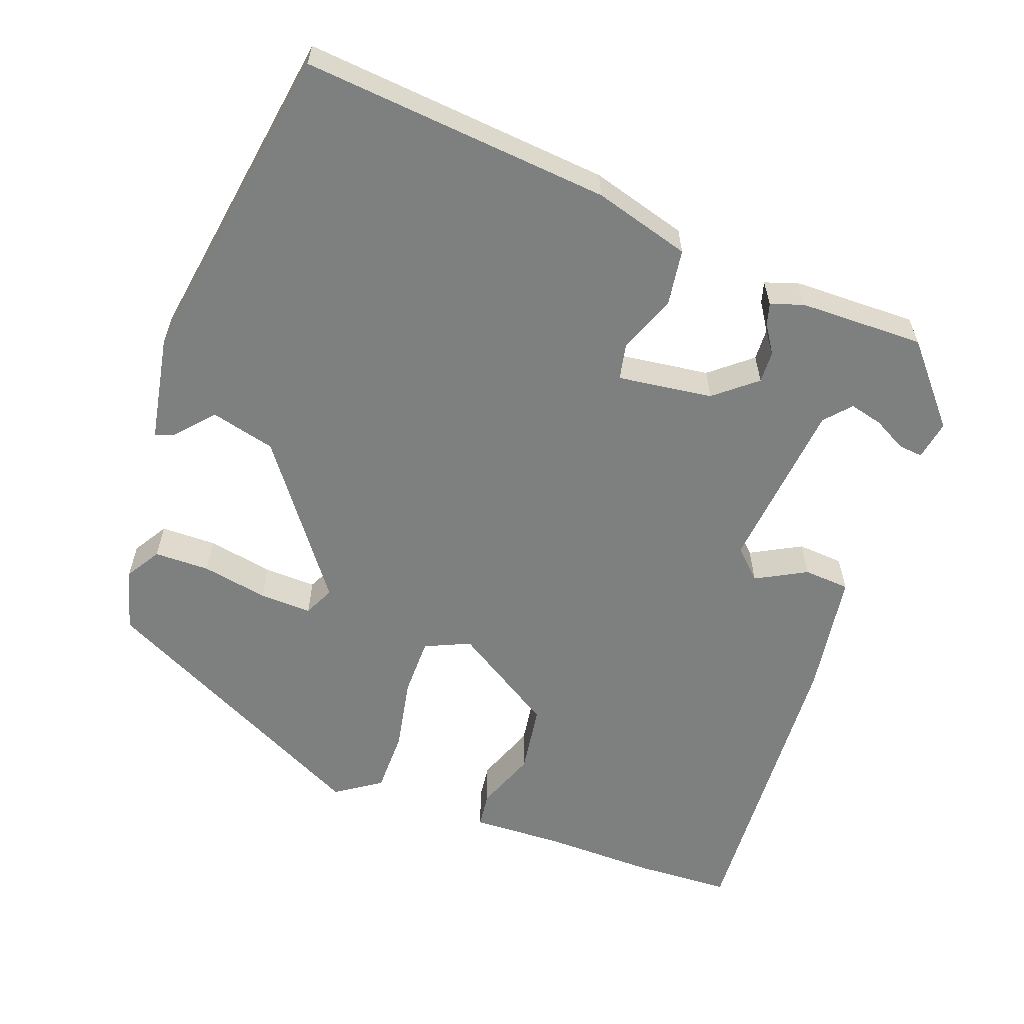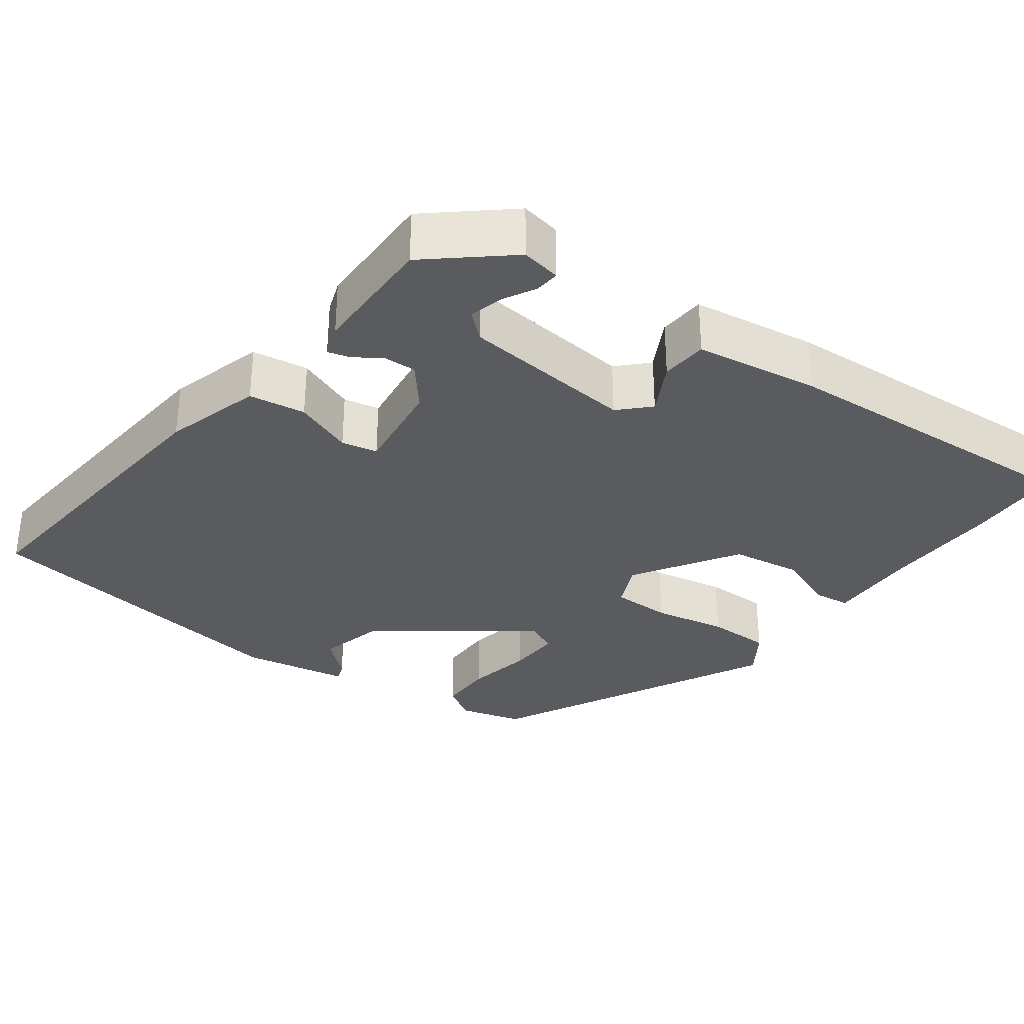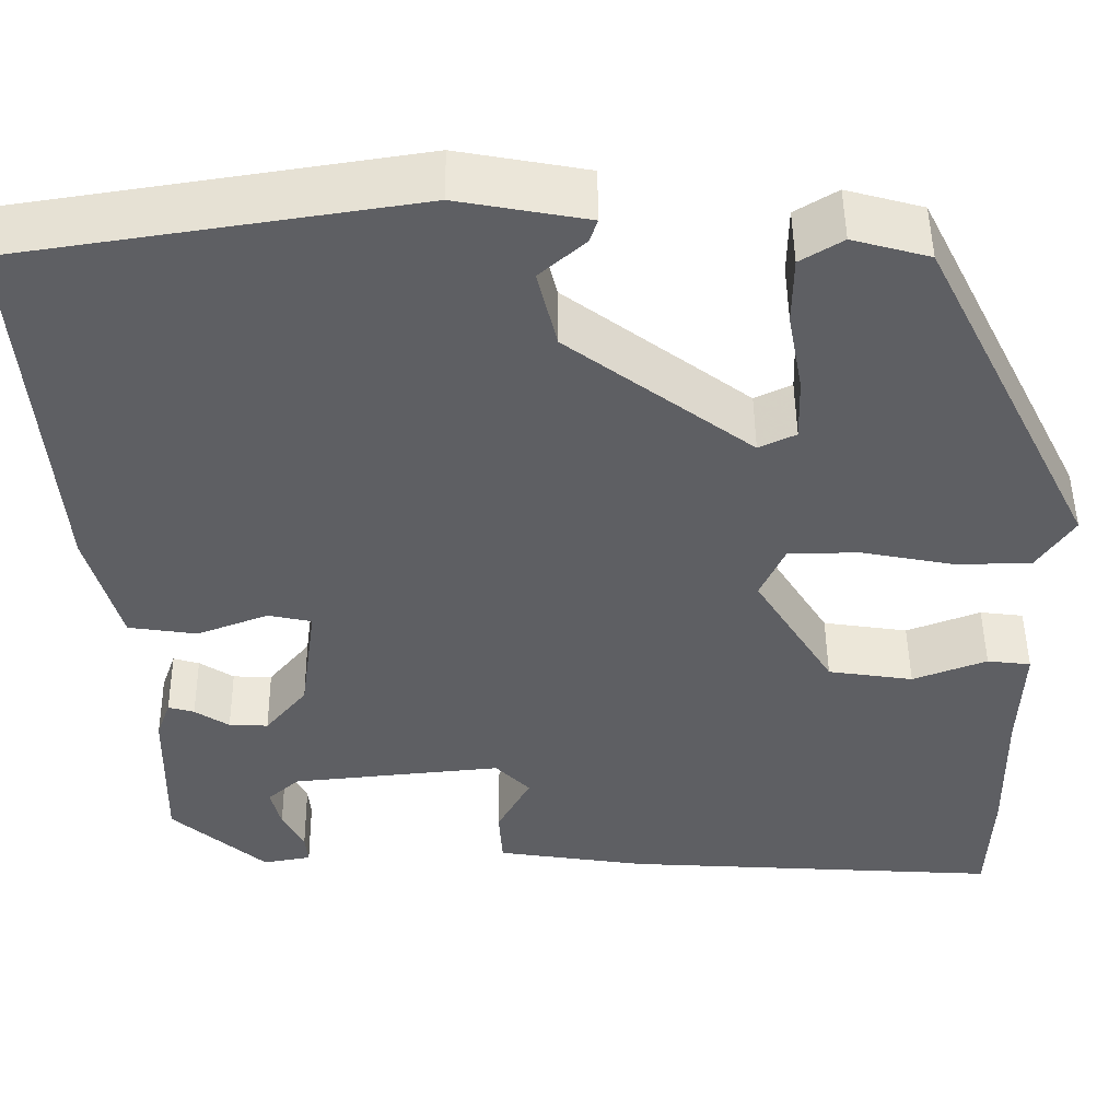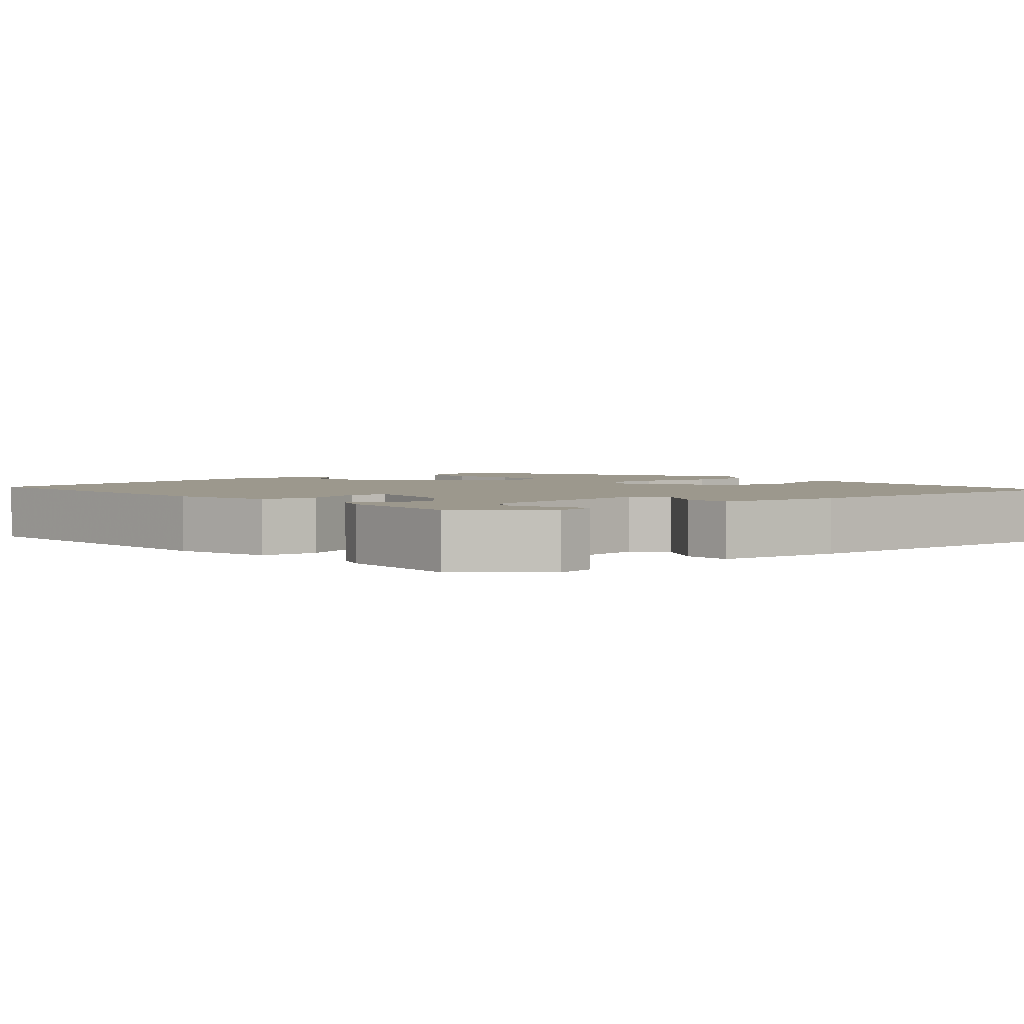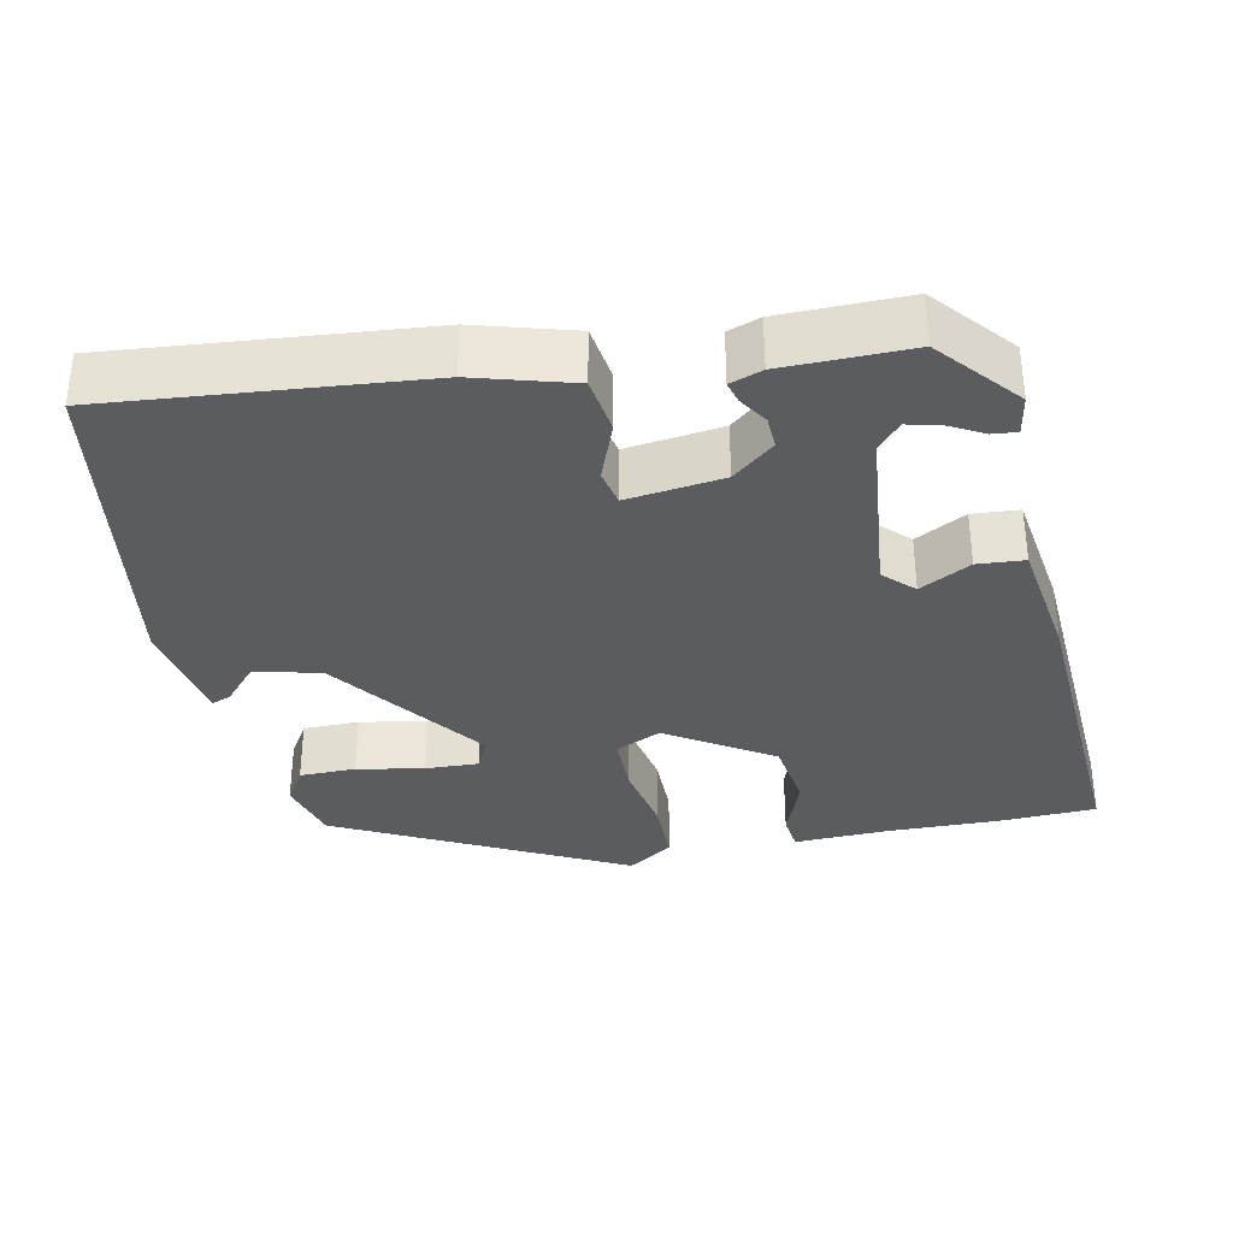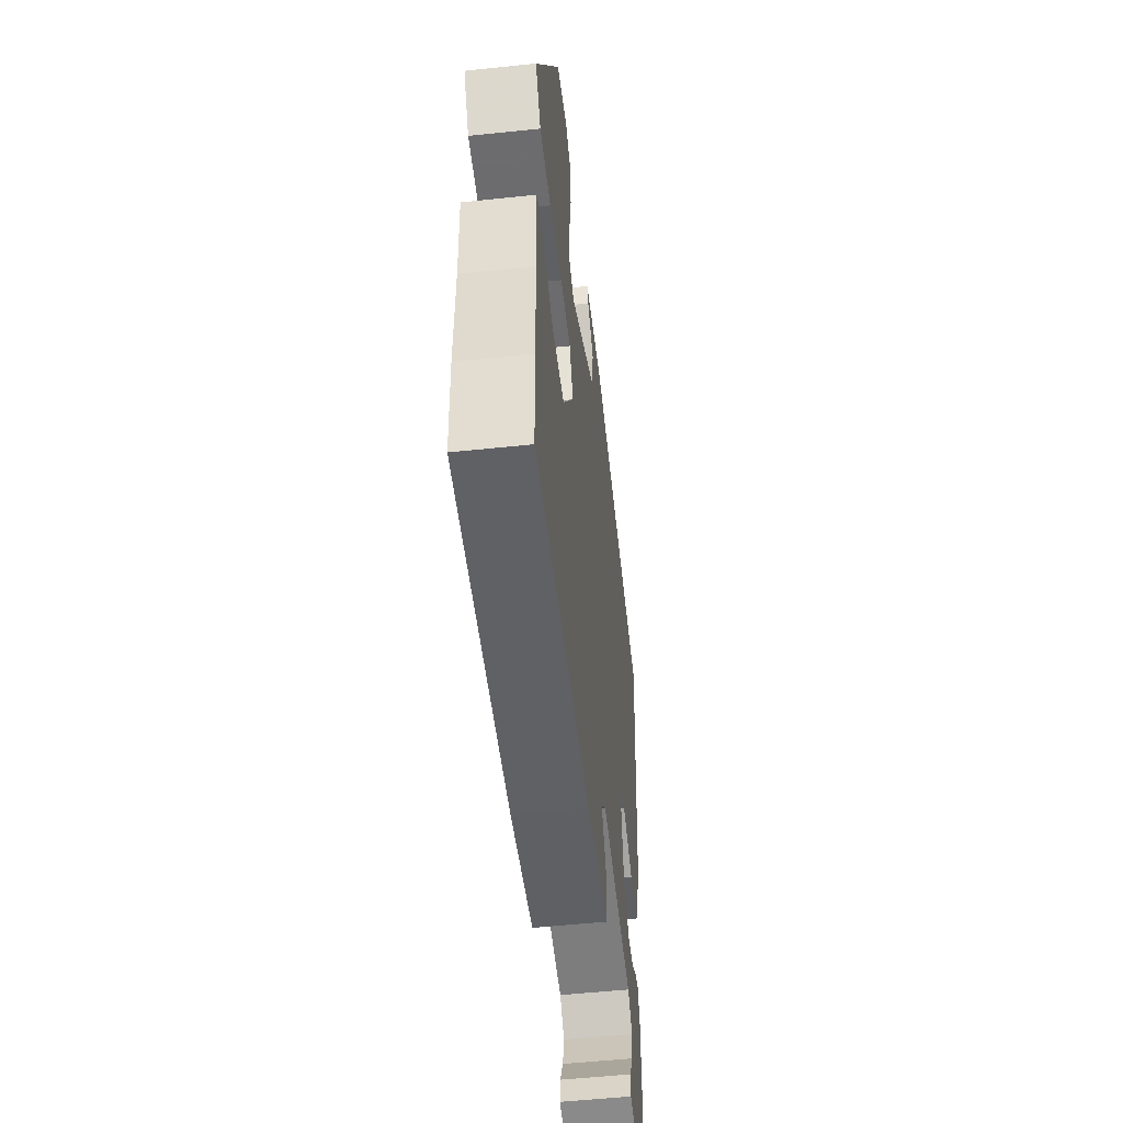
<metadata>
{"format":"obj","ext":"obj","renderer":"f3d","projection":"perspective","resolution":1024,"background":"white","views":[{"elev":-59.6,"azim":69.7,"up":"+Y"},{"elev":-32.6,"azim":143.3,"up":"+Y"},{"elev":48.3,"azim":179.4,"up":"+Z"},{"elev":3.1,"azim":139.6,"up":"+Y"},{"elev":-34.5,"azim":101.4,"up":"+Y"},{"elev":-53.8,"azim":-83.6,"up":"+Z"}]}
</metadata>
<code>
v 0.539 0.07 0.478
v 0.504 0.07 0.074
v 0.468 0.07 -0.053
v 0.394 0.07 -0.064
v 0.317 0.07 -0.035
v 0.27 0.07 -0.045
v 0.287 0.07 -0.17
v 0.332 0.07 -0.224
v 0.374 0.07 -0.222
v 0.411 0.07 -0.198
v 0.439 0.07 -0.19
v 0.454 0.07 -0.232
v 0.457 0.07 -0.397
v 0.355 0.07 -0.485
v 0.303 0.07 -0.476
v 0.306 0.07 -0.444
v 0.329 0.07 -0.401
v 0.34 0.07 -0.357
v 0.306 0.07 -0.327
v 0.078 0.07 -0.305
v 0.041 0.07 -0.343
v 0.077 0.07 -0.409
v 0.073 0.07 -0.47
v -0.09 0.07 -0.495
v -0.499 0.07 -0.521
v -0.505 0.07 -0.395
v -0.503 0.07 -0.247
v -0.508 0.07 -0.127
v -0.461 0.07 -0.121
v -0.381 0.07 -0.151
v -0.289 0.07 -0.137
v -0.204 0.07 -0.001
v -0.231 0.07 0.058
v -0.309 0.07 0.058
v -0.405 0.07 0.039
v -0.489 0.07 0.039
v -0.529 0.07 0.098
v -0.343 0.07 0.469
v -0.26 0.07 0.492
v -0.214 0.07 0.464
v -0.213 0.07 0.391
v -0.229 0.07 0.304
v -0.231 0.07 0.235
v -0.191 0.07 0.216
v 0.007 0.07 0.364
v 0.028 0.07 0.449
v -0.021 0.07 0.492
v -0.03 0.07 0.517
v 0.11 0.07 0.543
v 0.539 0 0.478
v 0.504 0 0.074
v 0.468 0 -0.053
v 0.394 0 -0.064
v 0.317 0 -0.035
v 0.27 0 -0.045
v 0.287 0 -0.17
v 0.332 0 -0.224
v 0.374 0 -0.222
v 0.411 0 -0.198
v 0.439 0 -0.19
v 0.454 0 -0.232
v 0.457 0 -0.397
v 0.355 0 -0.485
v 0.303 0 -0.476
v 0.306 0 -0.444
v 0.329 0 -0.401
v 0.34 0 -0.357
v 0.306 0 -0.327
v 0.078 0 -0.305
v 0.041 0 -0.343
v 0.077 0 -0.409
v 0.073 0 -0.47
v -0.09 0 -0.495
v -0.499 0 -0.521
v -0.505 0 -0.395
v -0.503 0 -0.247
v -0.508 0 -0.127
v -0.461 0 -0.121
v -0.381 0 -0.151
v -0.289 0 -0.137
v -0.204 0 -0.001
v -0.231 0 0.058
v -0.309 0 0.058
v -0.405 0 0.039
v -0.489 0 0.039
v -0.529 0 0.098
v -0.343 0 0.469
v -0.26 0 0.492
v -0.214 0 0.464
v -0.213 0 0.391
v -0.229 0 0.304
v -0.231 0 0.235
v -0.191 0 0.216
v 0.007 0 0.364
v 0.028 0 0.449
v -0.021 0 0.492
v -0.03 0 0.517
v 0.11 0 0.543
f 49 1 2
f 48 49 2
f 47 48 2
f 46 47 2
f 3 4 5
f 2 3 5
f 46 2 5
f 45 46 5
f 44 45 5 6
f 43 44 6 7
f 40 41 42
f 39 40 42
f 38 39 42
f 37 38 42
f 36 37 42
f 35 36 42
f 34 35 42
f 34 42 43
f 33 34 43
f 43 7 8
f 33 43 8
f 32 33 8
f 27 28 29 30
f 27 30 31
f 26 27 31
f 25 26 31
f 24 25 31
f 23 24 31
f 22 23 31
f 21 22 31
f 20 21 31 32
f 15 16 17
f 14 15 17
f 13 14 17
f 12 13 17
f 12 17 18
f 11 12 18
f 10 11 18
f 9 10 18
f 8 9 18 19
f 8 19 20 32
f 51 50 98
f 51 98 97
f 51 97 96
f 51 96 95
f 54 53 52
f 54 52 51
f 54 51 95
f 54 95 94
f 55 54 94 93
f 56 55 93 92
f 91 90 89
f 91 89 88
f 91 88 87
f 91 87 86
f 91 86 85
f 91 85 84
f 91 84 83
f 92 91 83
f 92 83 82
f 57 56 92
f 57 92 82
f 57 82 81
f 79 78 77 76
f 80 79 76
f 80 76 75
f 80 75 74
f 80 74 73
f 80 73 72
f 80 72 71
f 80 71 70
f 81 80 70 69
f 66 65 64
f 66 64 63
f 66 63 62
f 66 62 61
f 67 66 61
f 67 61 60
f 67 60 59
f 67 59 58
f 68 67 58 57
f 81 69 68 57
f 1 50 51 2
f 2 51 52 3
f 3 52 53 4
f 4 53 54 5
f 5 54 55 6
f 6 55 56 7
f 7 56 57 8
f 8 57 58 9
f 9 58 59 10
f 10 59 60 11
f 11 60 61 12
f 12 61 62 13
f 13 62 63 14
f 14 63 64 15
f 15 64 65 16
f 16 65 66 17
f 17 66 67 18
f 18 67 68 19
f 19 68 69 20
f 20 69 70 21
f 21 70 71 22
f 22 71 72 23
f 23 72 73 24
f 24 73 74 25
f 25 74 75 26
f 26 75 76 27
f 27 76 77 28
f 28 77 78 29
f 29 78 79 30
f 30 79 80 31
f 31 80 81 32
f 32 81 82 33
f 33 82 83 34
f 34 83 84 35
f 35 84 85 36
f 36 85 86 37
f 37 86 87 38
f 38 87 88 39
f 39 88 89 40
f 40 89 90 41
f 41 90 91 42
f 42 91 92 43
f 43 92 93 44
f 44 93 94 45
f 45 94 95 46
f 46 95 96 47
f 47 96 97 48
f 48 97 98 49
f 49 98 50 1

</code>
